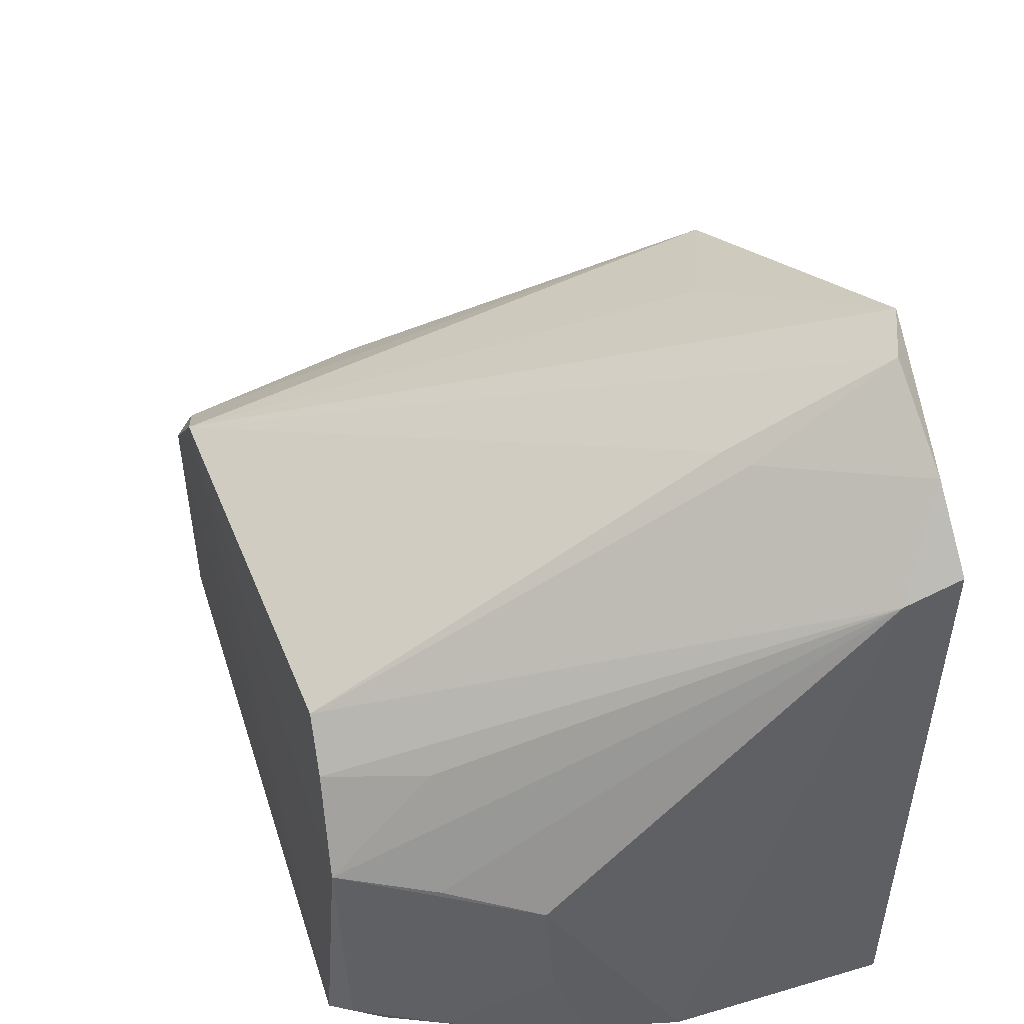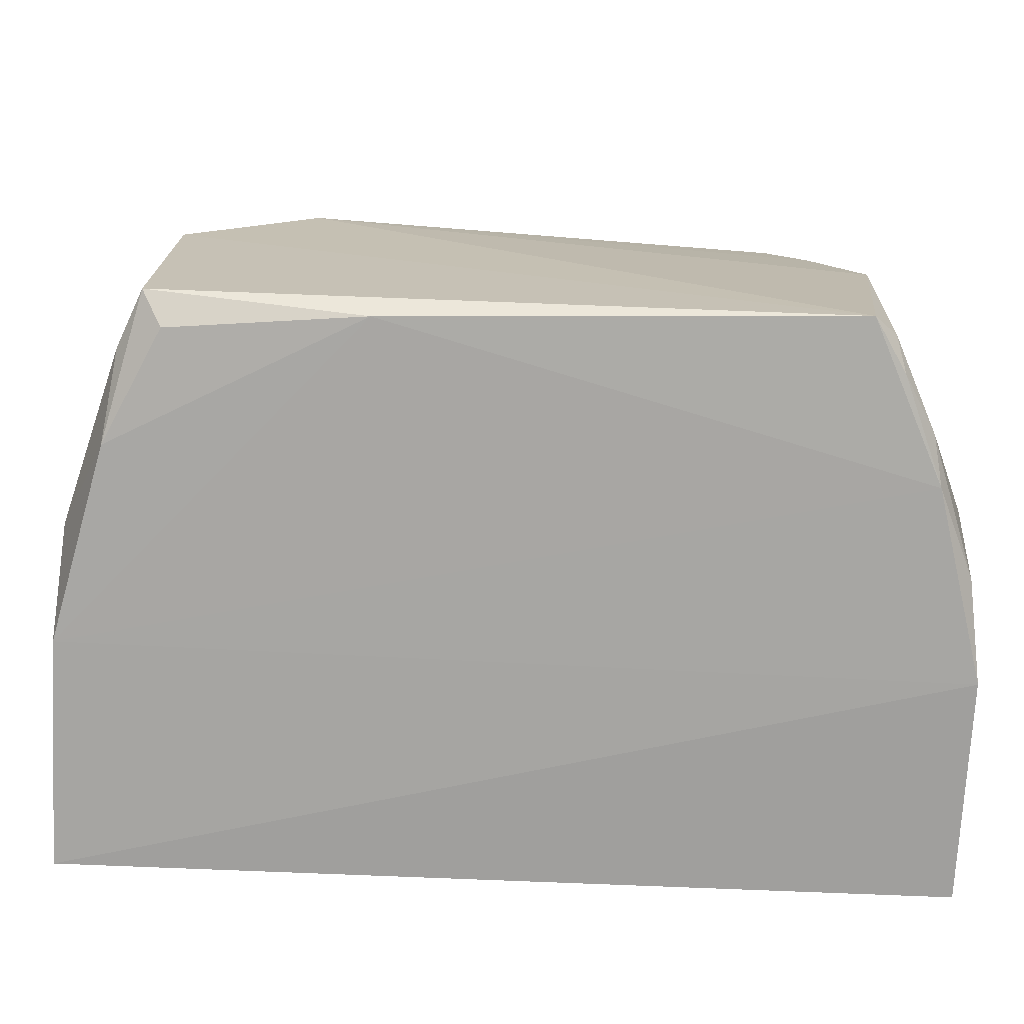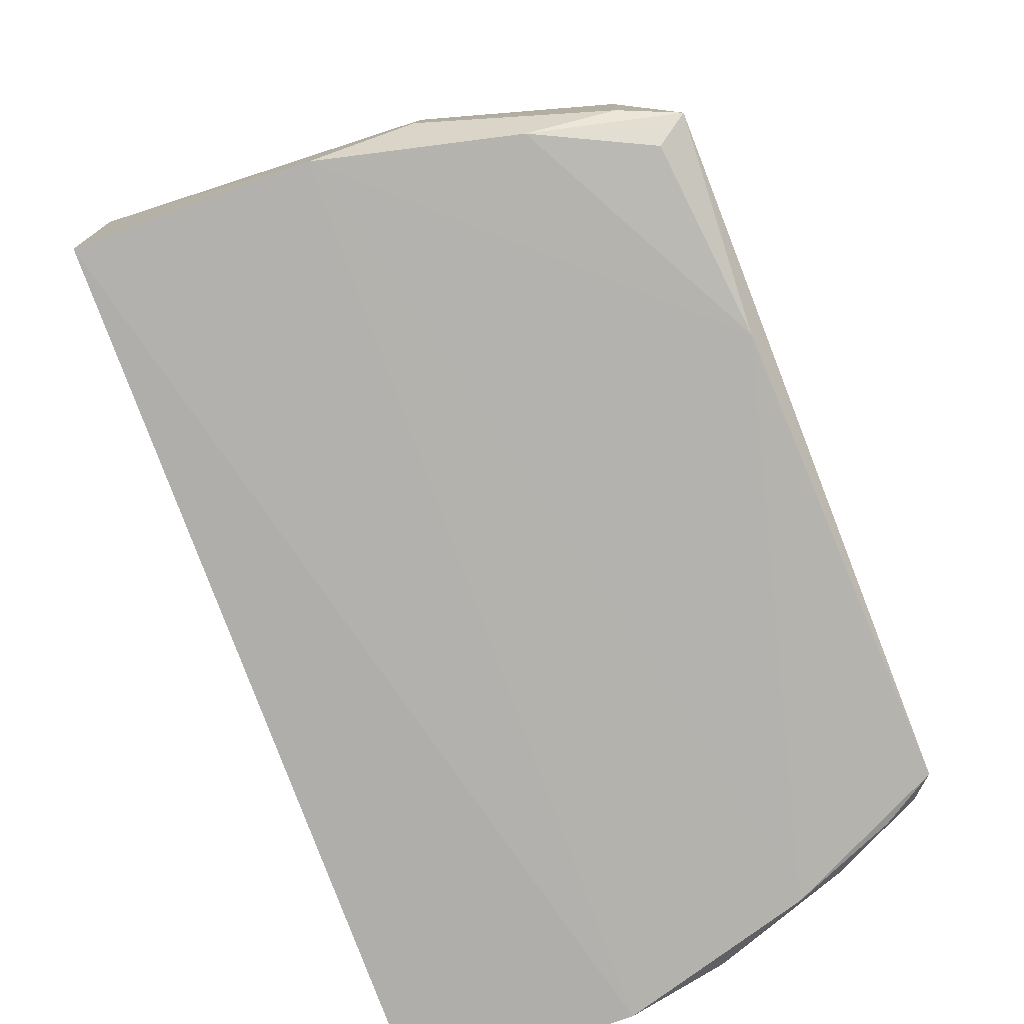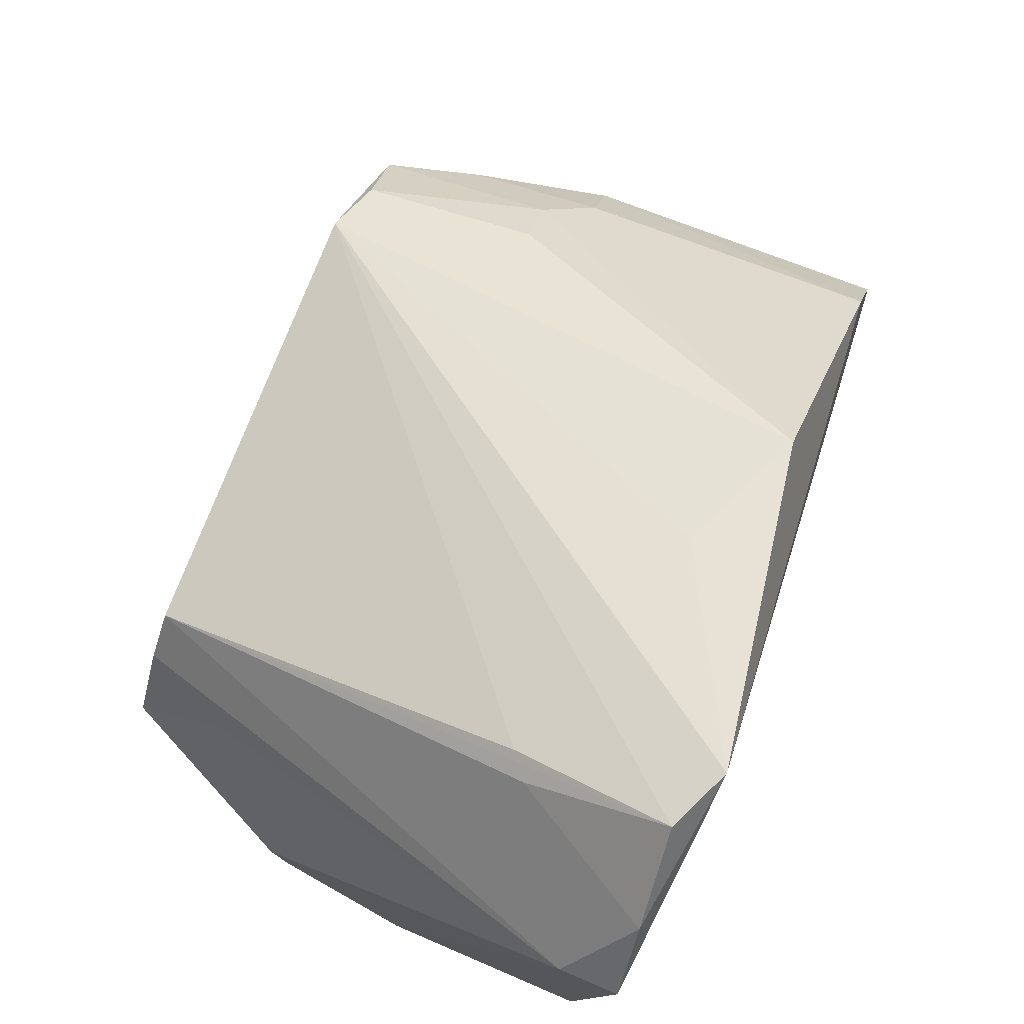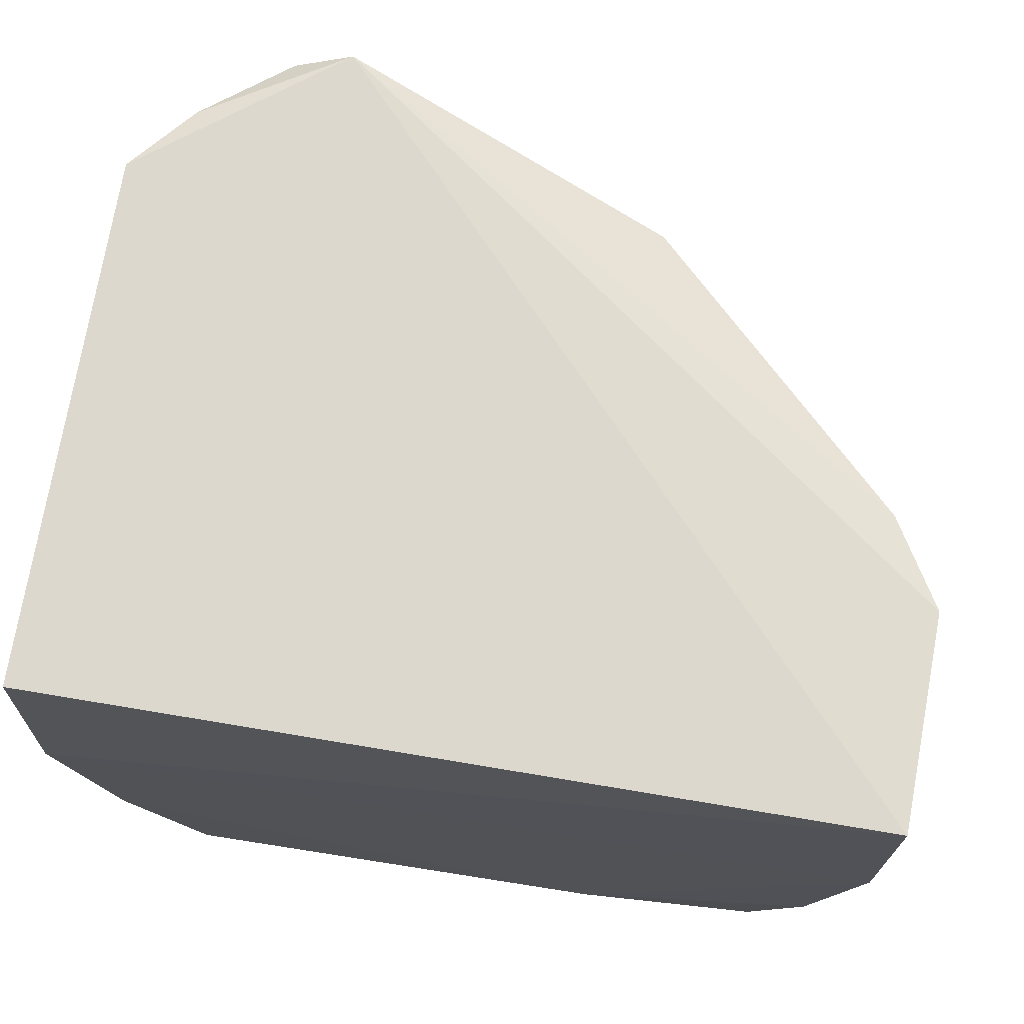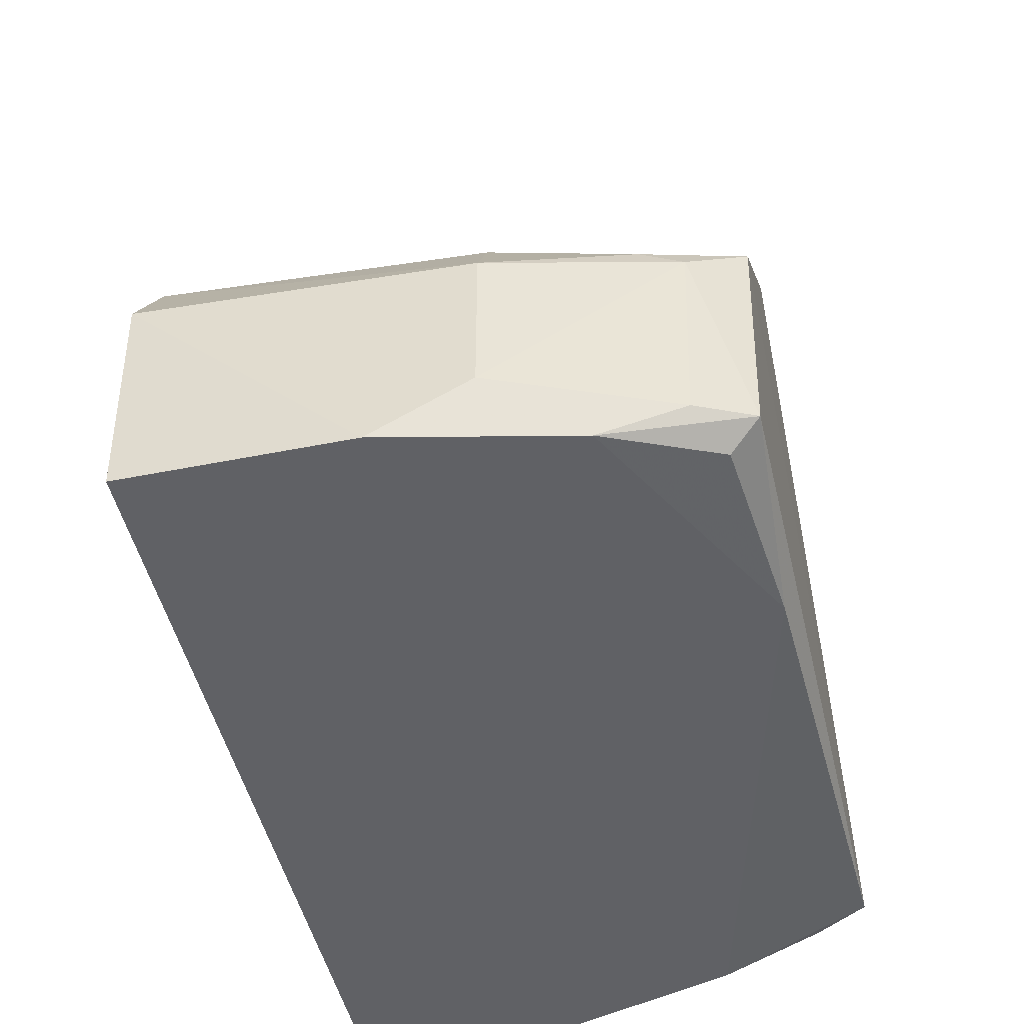
<metadata>
{"format":"obj","ext":"obj","renderer":"f3d","projection":"perspective","resolution":1024,"background":"white","views":[{"elev":42.1,"azim":72.1,"up":"+Z"},{"elev":-73.0,"azim":-2.5,"up":"+Z"},{"elev":-79.3,"azim":-69.4,"up":"+Z"},{"elev":76.7,"azim":113.4,"up":"+Z"},{"elev":69.1,"azim":-171.4,"up":"+Y"},{"elev":-48.1,"azim":-77.3,"up":"+Z"}]}
</metadata>
<code>
v 0.01816 -0.0814 0.08214
v 0.0345 -0.08614 0.06313
v 0.03516 -0.08294 0.003337
v -0.06128 -0.08347 0.001812
v -0.03771 -0.1464 0.04503
v 0.01112 -0.07843 0.08259
v 0.01475 -0.1443 0.04638
v 0.02131 -0.1462 0.003787
v -0.05682 -0.08364 0.03714
v 0.03453 -0.07958 0.06529
v 0.01887 -0.0971 0.07235
v 0.01616 -0.09926 0.07253
v -0.05228 -0.1454 0.005786
v 0.03526 -0.1078 0.002596
v 0.02445 -0.1452 0.03065
v -0.06253 -0.08331 0.02672
v -0.02747 -0.08491 0.06807
v 0.02804 -0.08027 0.07358
v -0.05168 -0.1461 0.03233
v -0.05601 -0.1298 0.002653
v 0.01907 -0.1446 0.04104
v 0.03399 -0.1239 0.0273
v -0.01215 -0.09108 0.07129
v -0.06083 -0.1195 0.02694
v -0.05107 -0.1244 0.04035
v -0.02913 -0.1441 0.003029
v -0.06105 -0.1086 0.002053
v 0.02378 -0.1336 0.04243
v 0.02921 -0.1344 0.02957
v 0.02861 -0.1339 0.004722
v -0.06084 -0.1195 0.008349
v -0.05497 -0.1399 0.02882
v -0.05526 -0.1191 0.03647
v -0.04481 -0.145 0.04088
v -0.0501 -0.142 0.003466
v 0.02945 -0.1288 0.002962
v 0.034 -0.1229 0.01505
v 0.0239 -0.144 0.005329
v -0.05491 -0.1391 0.005996
v -0.05556 -0.1352 0.03081
v -0.04558 -0.124 0.04572
v 0.0249 -0.1404 0.003773
v 0.03379 -0.1188 0.004346
f 6 3 4
f 6 5 1
f 10 3 6
f 11 7 2
f 11 1 7
f 12 7 1
f 12 1 5
f 12 5 7
f 14 4 3
f 14 10 2
f 14 3 10
f 15 5 8
f 16 9 6
f 16 6 4
f 17 6 9
f 18 10 6
f 18 6 1
f 18 2 10
f 18 11 2
f 18 1 11
f 19 13 8
f 19 8 5
f 21 7 5
f 21 5 15
f 21 2 7
f 22 14 2
f 23 17 5
f 23 5 6
f 23 6 17
f 24 9 16
f 26 8 13
f 27 4 14
f 27 26 20
f 27 16 4
f 28 21 15
f 28 15 2
f 28 2 21
f 29 22 2
f 29 2 15
f 29 15 22
f 31 27 20
f 31 24 16
f 31 16 27
f 32 13 19
f 32 24 31
f 33 25 17
f 33 17 9
f 33 9 24
f 34 25 19
f 34 19 5
f 34 5 17
f 35 26 13
f 35 13 20
f 35 20 26
f 36 8 26
f 36 27 14
f 36 26 27
f 37 22 15
f 37 15 30
f 37 14 22
f 38 30 15
f 38 15 8
f 39 31 20
f 39 20 13
f 39 32 31
f 39 13 32
f 40 32 19
f 40 24 32
f 40 33 24
f 40 19 25
f 40 25 33
f 41 34 17
f 41 17 25
f 41 25 34
f 42 36 30
f 42 8 36
f 42 38 8
f 42 30 38
f 43 36 14
f 43 30 36
f 43 37 30
f 43 14 37

</code>
